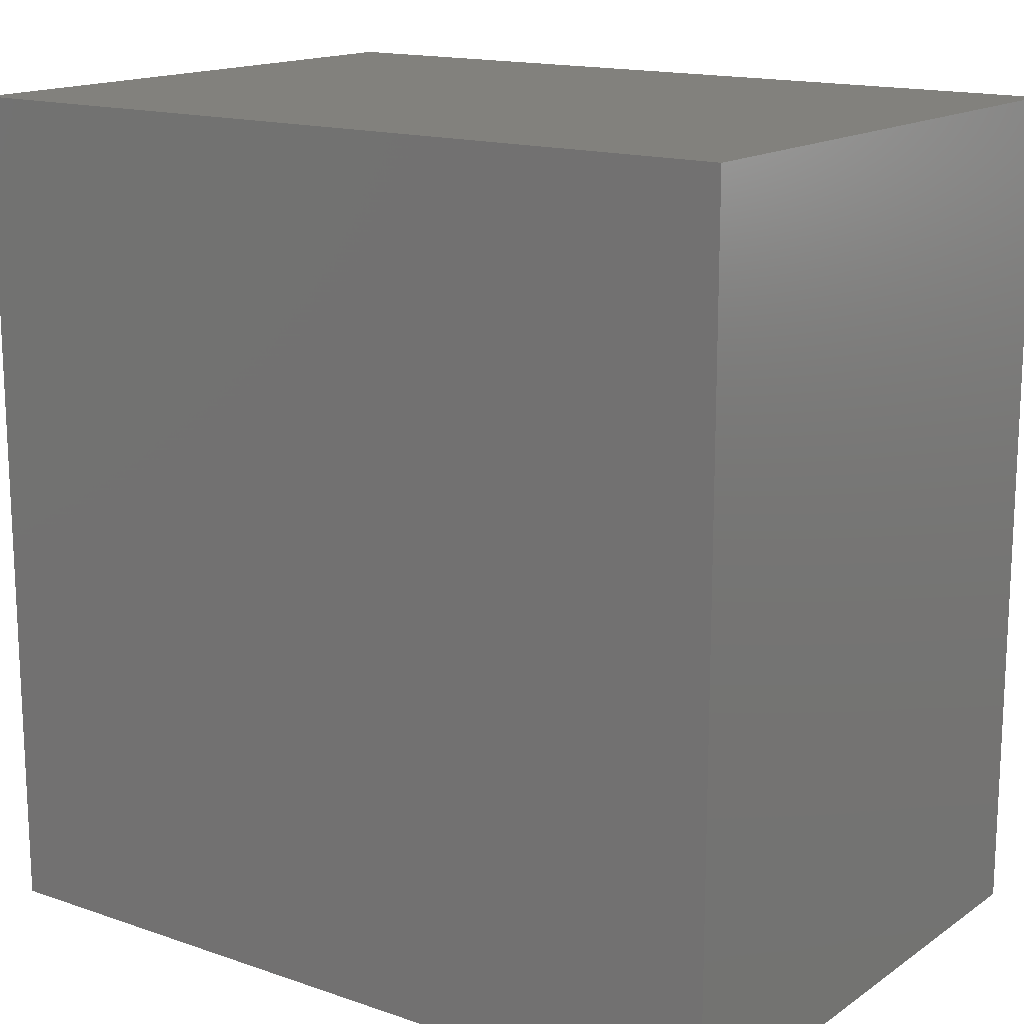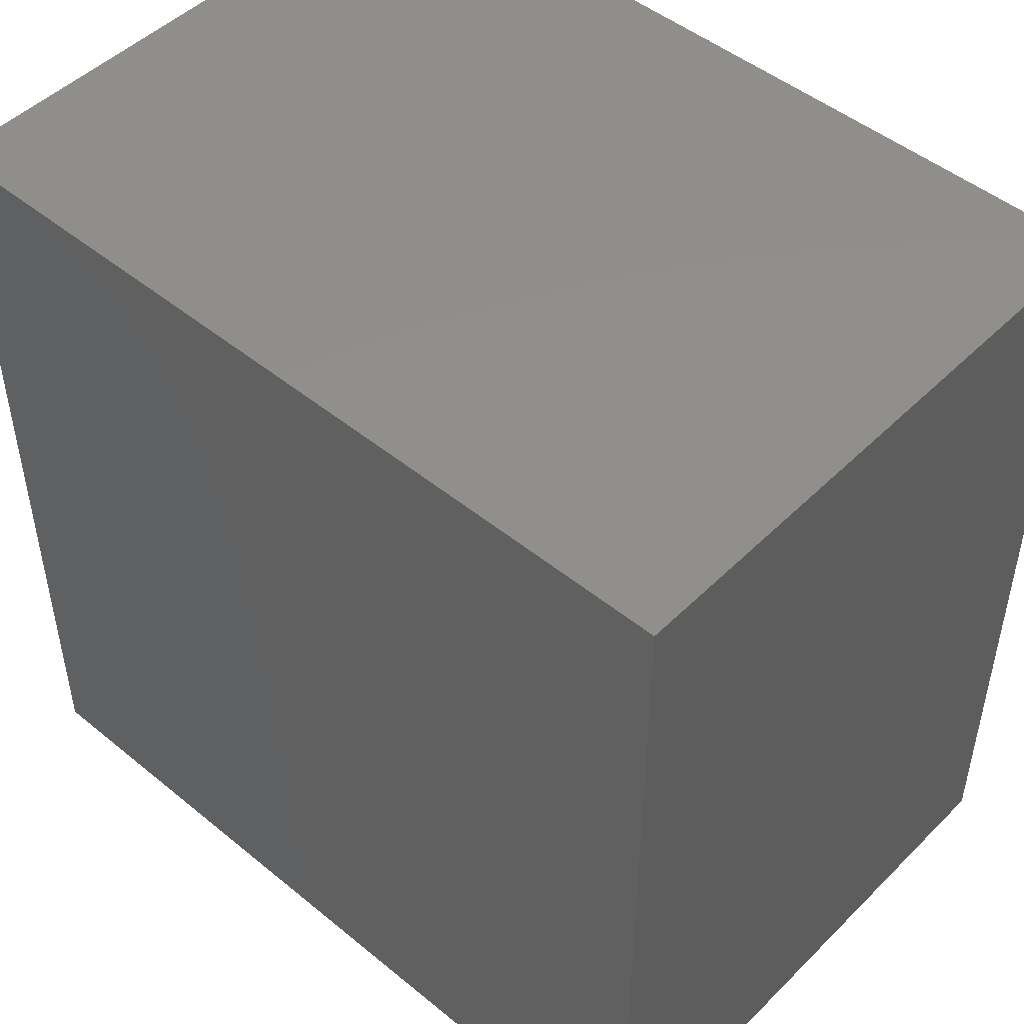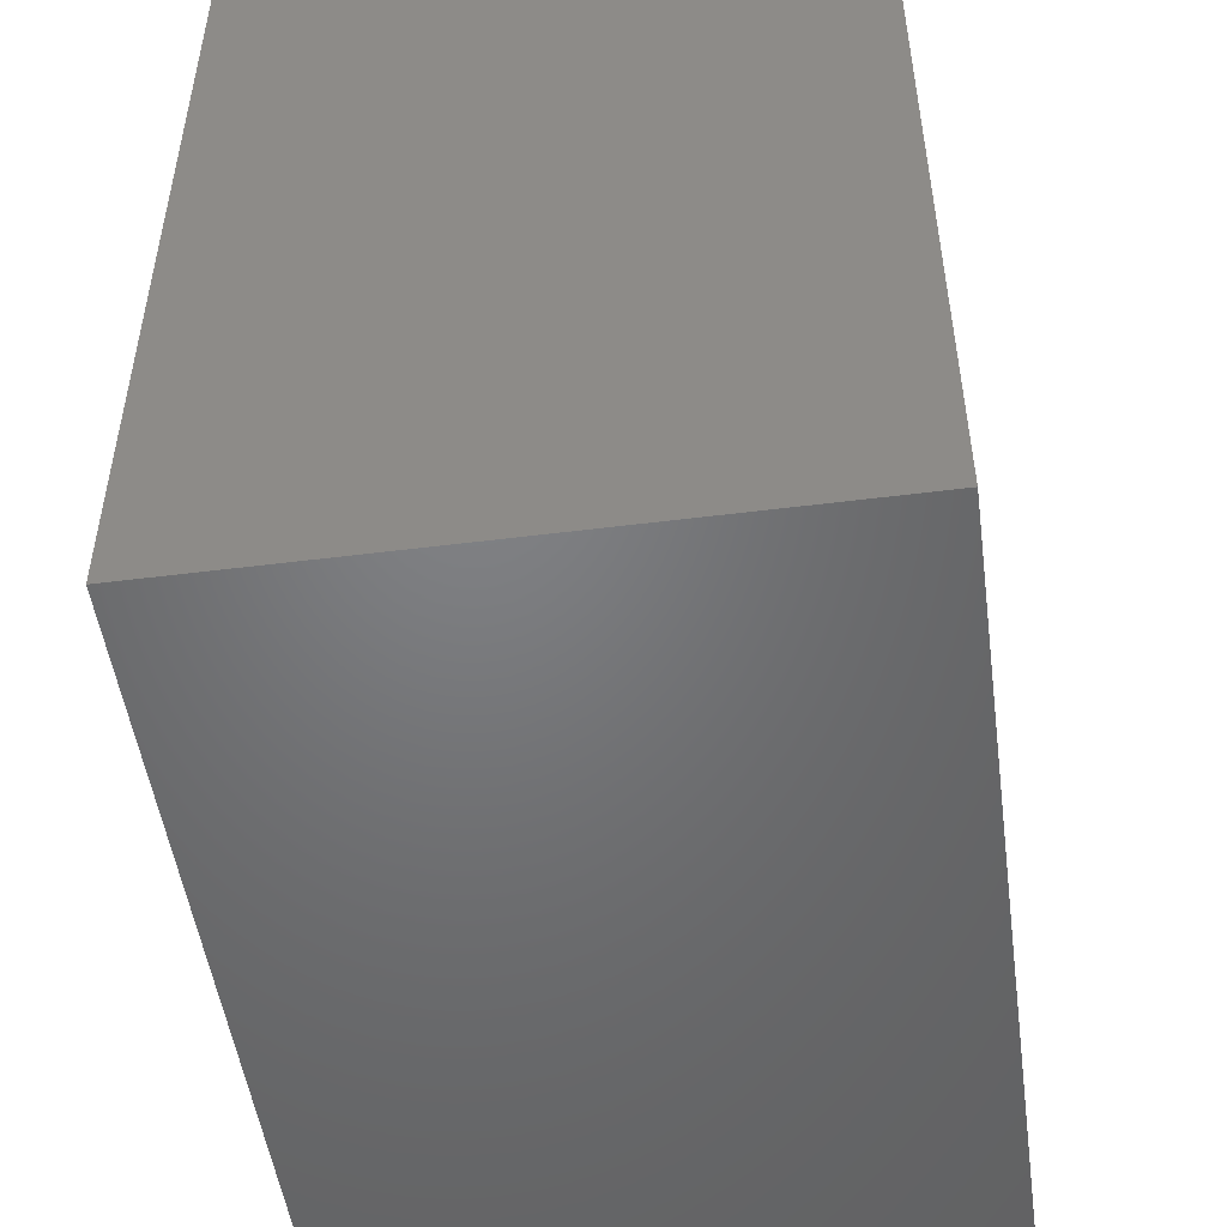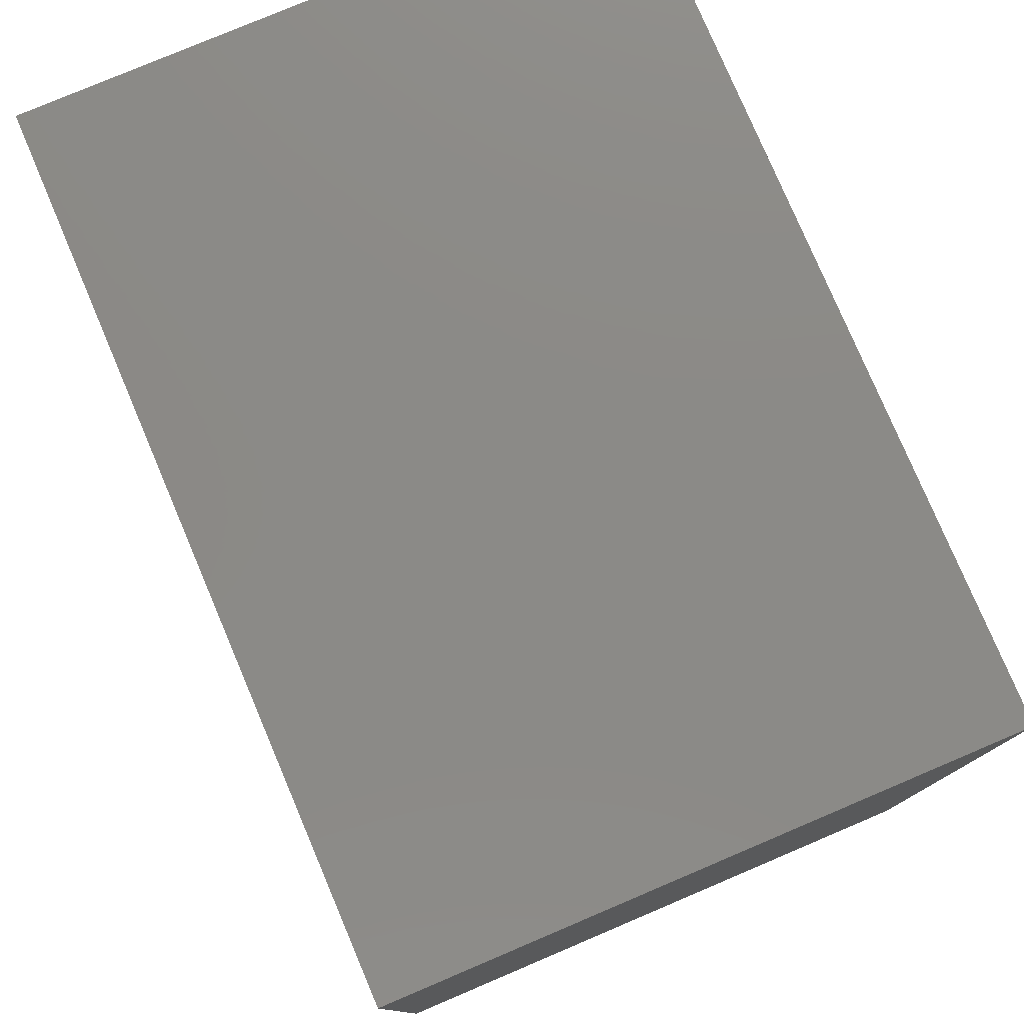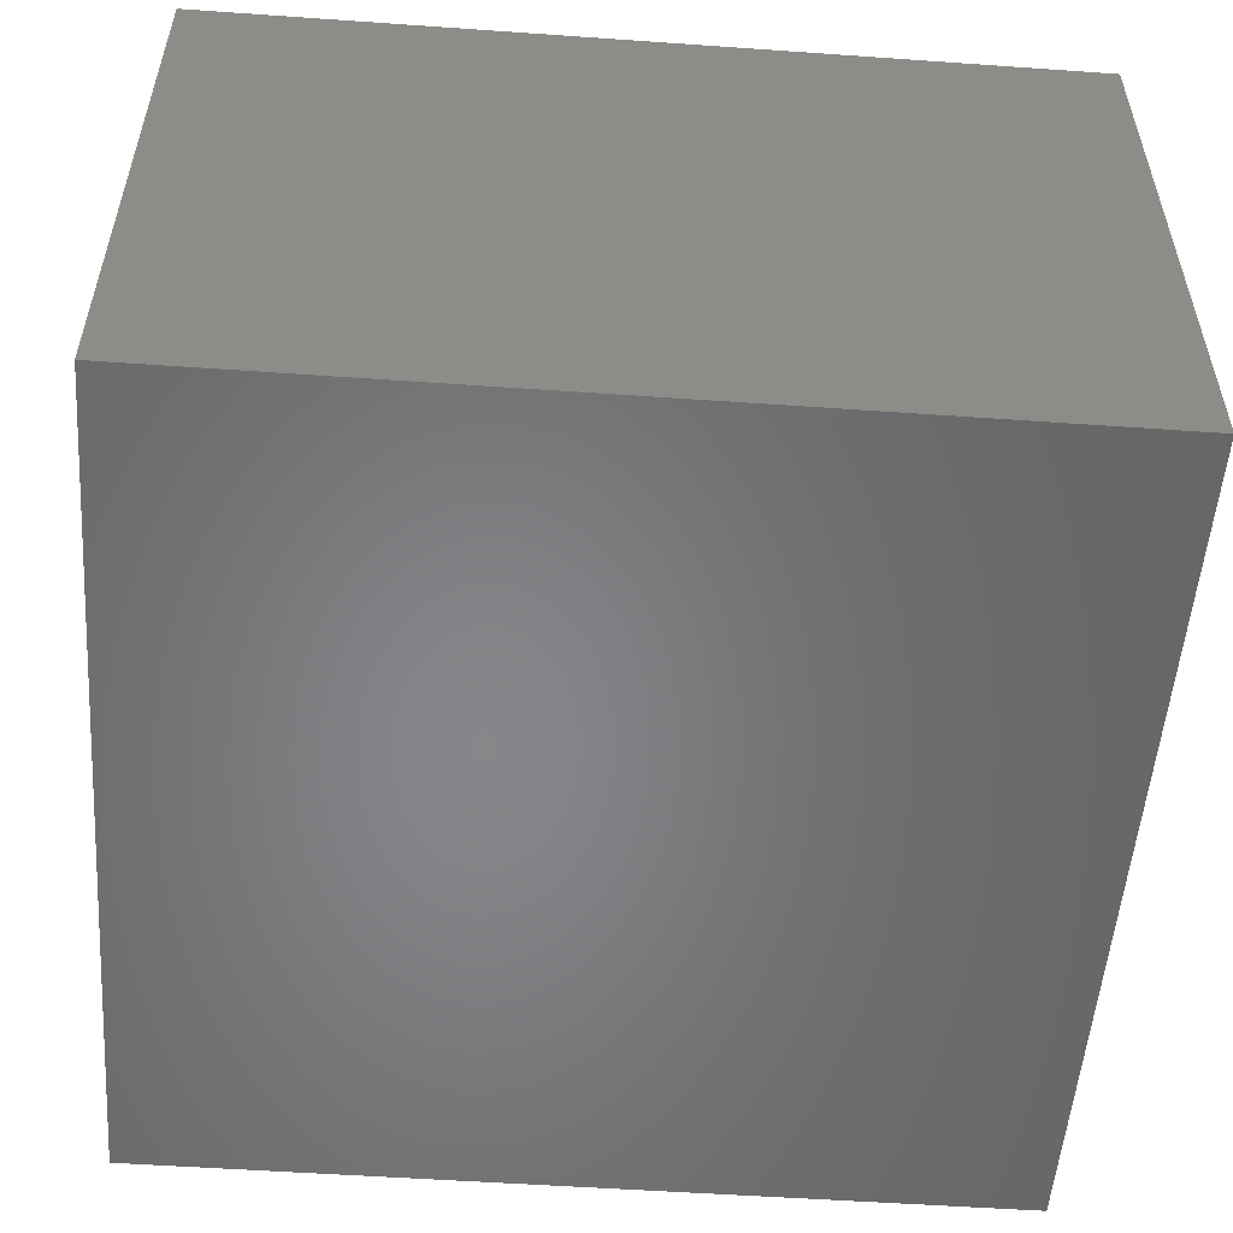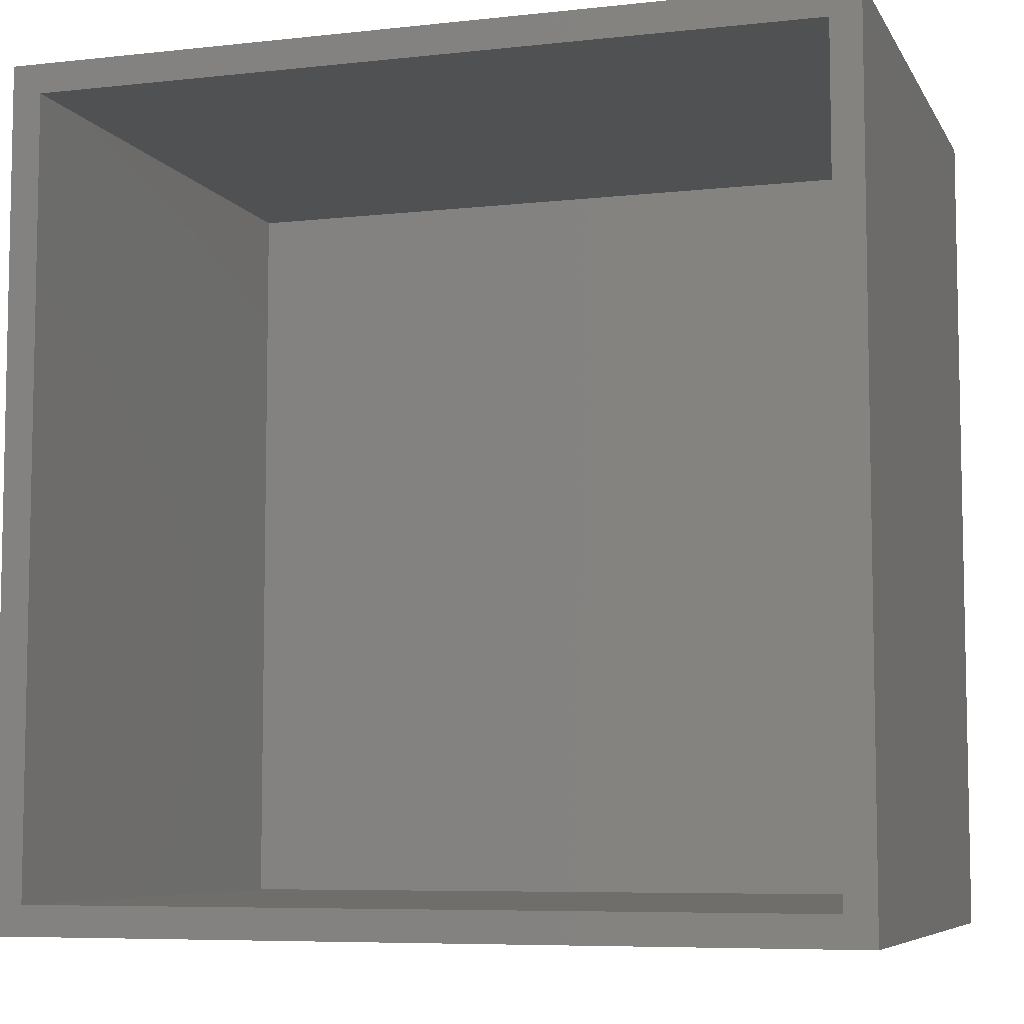
<metadata>
{"format":"stl","ext":"stl","renderer":"f3d","projection":"perspective","resolution":1024,"background":"white","views":[{"elev":15.5,"azim":-144.2,"up":"+Y"},{"elev":48.4,"azim":-137.6,"up":"+Y"},{"elev":-50.4,"azim":-82.1,"up":"+Y"},{"elev":78.4,"azim":67.0,"up":"+Y"},{"elev":-53.5,"azim":-94.3,"up":"+Z"},{"elev":-7.0,"azim":17.7,"up":"+Y"}]}
</metadata>
<code>
# stl→obj: 16 verts, 28 faces
v 0.182 -0.073 -0.18
v 0.182 0.069 -0.18
v 0.182 0.069 -0.28
v 0.182 -0.073 -0.28
v 0.323 -0.073 -0.18
v 0.323 -0.073 -0.28
v 0.323 0.069 -0.18
v 0.323 0.069 -0.28
v 0.318 -0.068 -0.18
v 0.187 -0.068 -0.18
v 0.187 0.064 -0.18
v 0.318 0.064 -0.18
v 0.187 0.064 -0.275
v 0.187 -0.068 -0.275
v 0.318 -0.068 -0.275
v 0.318 0.064 -0.275
f 1 2 3
f 1 3 4
f 5 1 4
f 5 4 6
f 7 5 6
f 7 6 8
f 3 7 8
f 2 7 3
f 3 8 4
f 4 8 6
f 5 9 10
f 5 10 1
f 11 2 1
f 11 1 10
f 12 9 5
f 7 12 5
f 7 2 11
f 7 11 12
f 11 10 13
f 13 10 14
f 10 9 14
f 14 9 15
f 9 12 15
f 15 12 16
f 12 11 16
f 16 11 13
f 16 13 14
f 16 14 15

</code>
